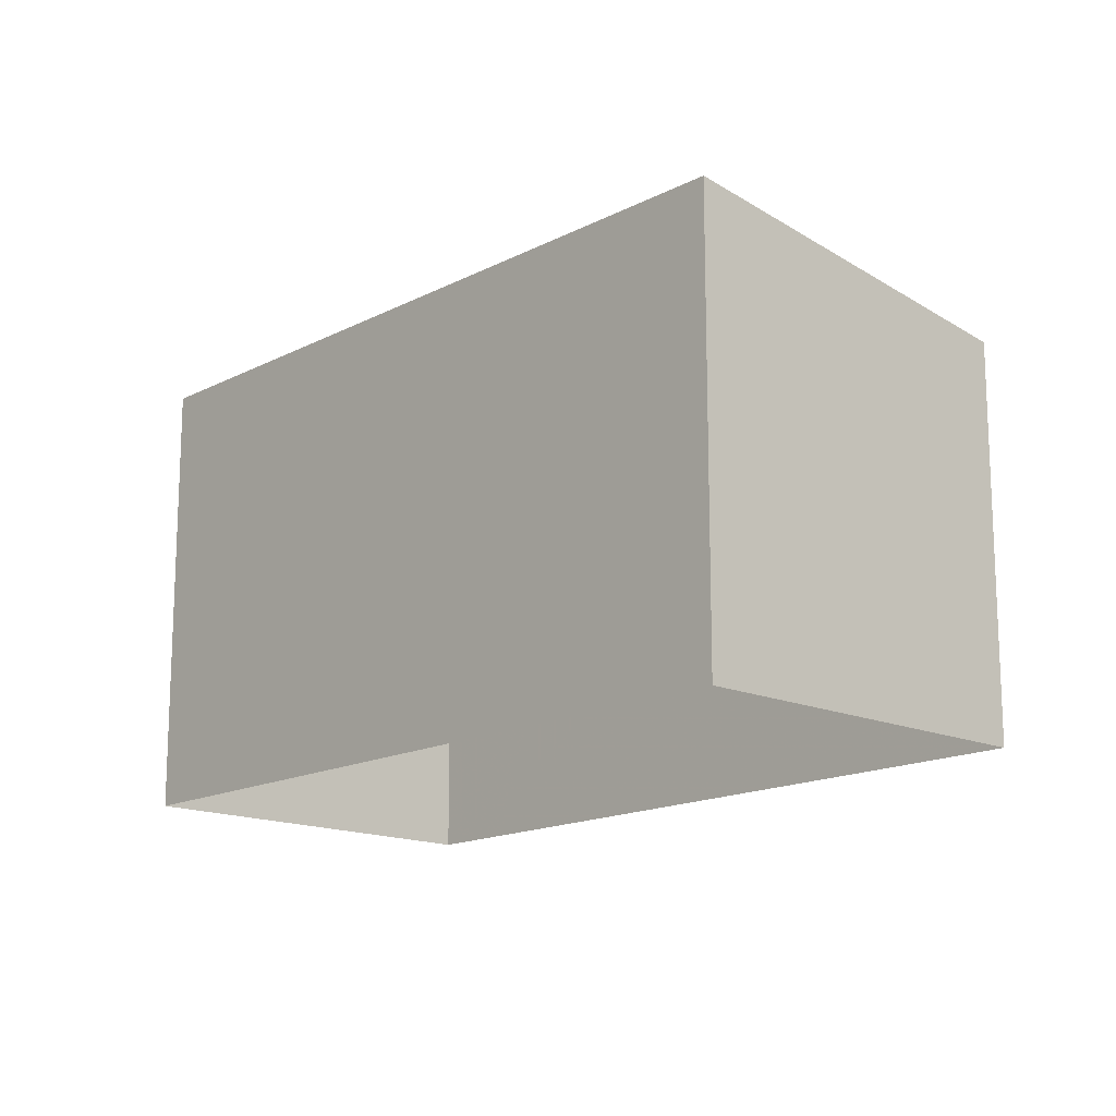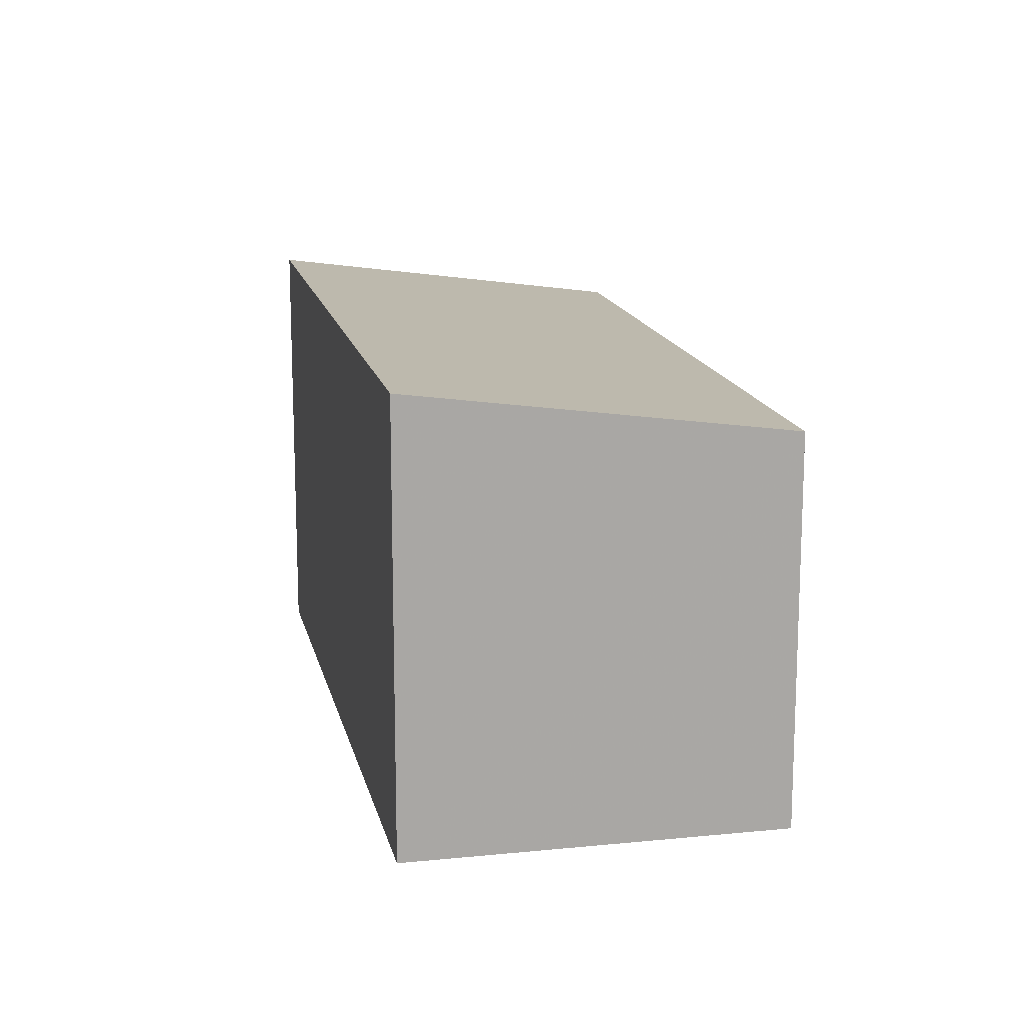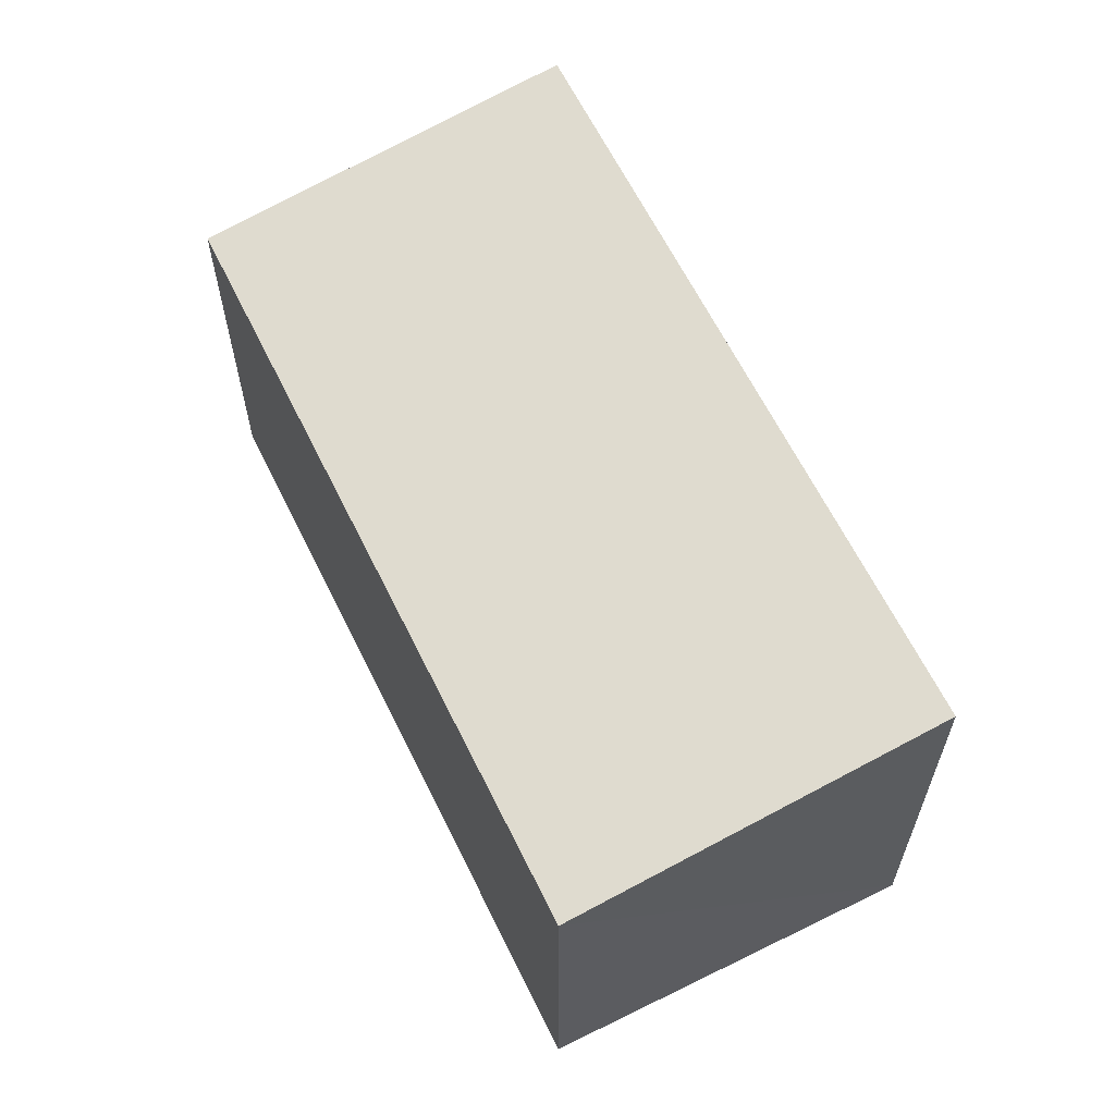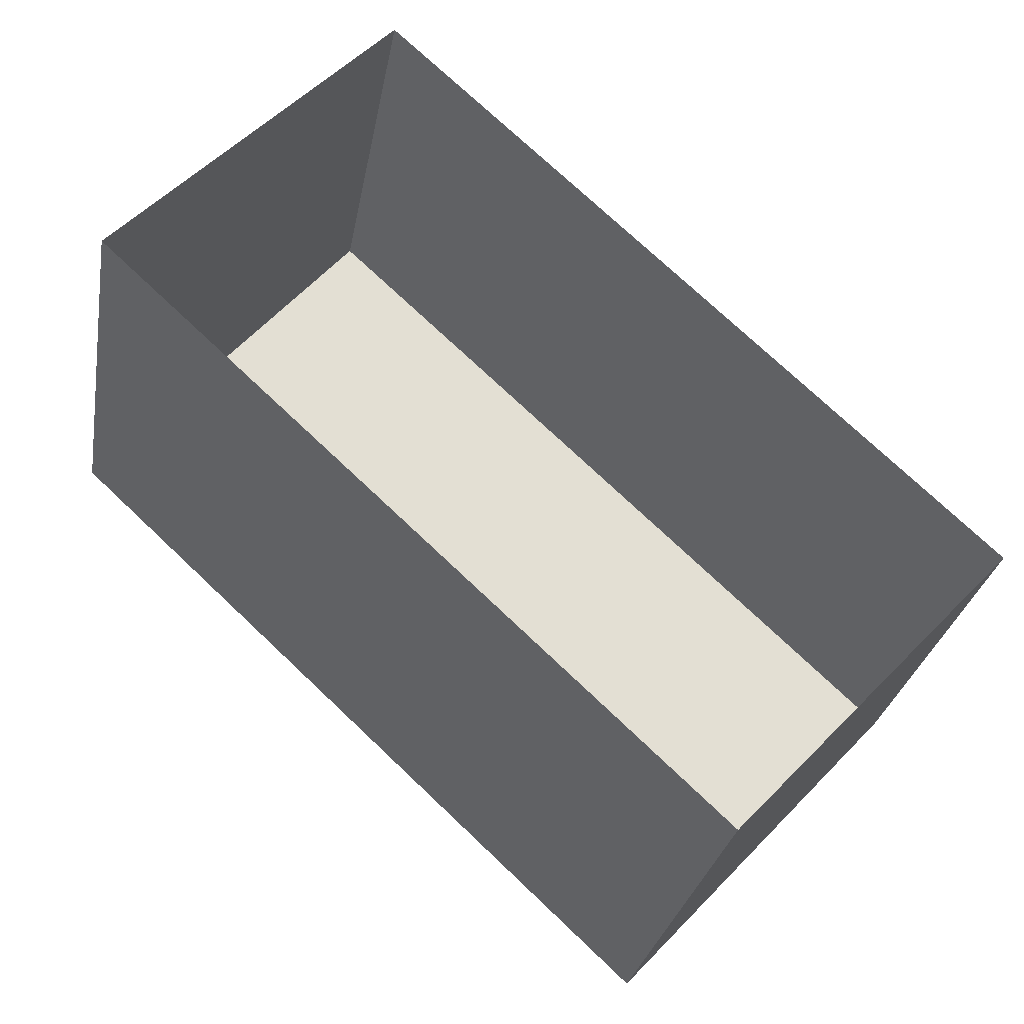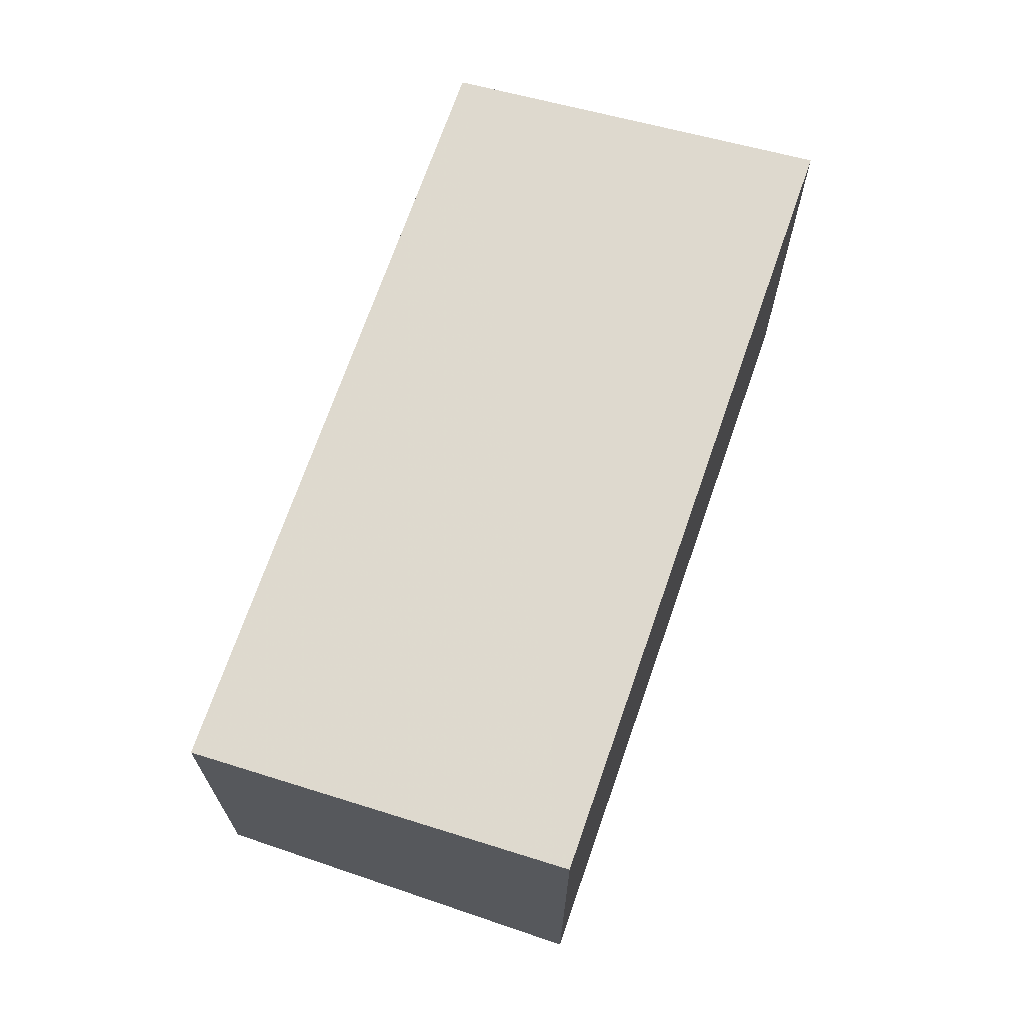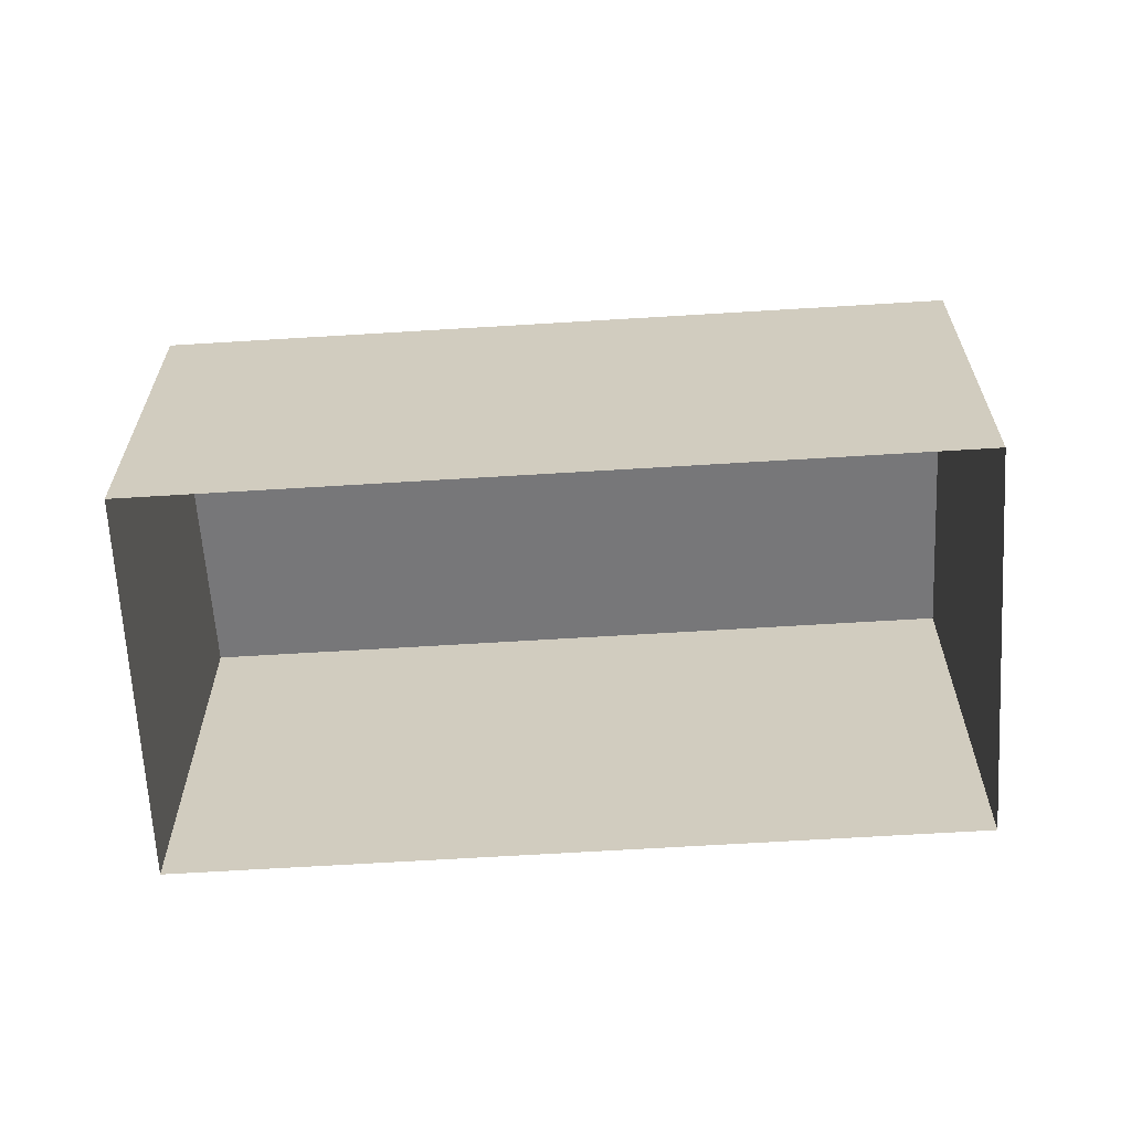
<metadata>
{"format":"obj","ext":"obj","renderer":"f3d","projection":"perspective","resolution":1024,"background":"white","views":[{"elev":-15.5,"azim":90.2,"up":"+Z"},{"elev":15.2,"azim":120.9,"up":"+Z"},{"elev":63.3,"azim":-73.3,"up":"+Z"},{"elev":-27.9,"azim":170.2,"up":"+Y"},{"elev":70.2,"azim":-28.0,"up":"+Z"},{"elev":-65.0,"azim":-133.6,"up":"+Z"}]}
</metadata>
<code>
v 1.282e+04 -1.551e+04 21.81
v 1.282e+04 -1.551e+04 21.81
v 1.282e+04 -1.551e+04 21.81
v 1.282e+04 -1.551e+04 21.81
v 1.282e+04 -1.551e+04 24.14
v 1.282e+04 -1.551e+04 24.14
v 1.282e+04 -1.551e+04 24.46
v 1.282e+04 -1.551e+04 24.46
f 1 2 3
f 4 1 3
f 5 6 7
f 8 5 7
f 6 4 3
f 7 6 3
f 5 1 4
f 6 5 4
f 5 2 1
f 5 8 2
f 8 3 2
f 8 7 3

</code>
